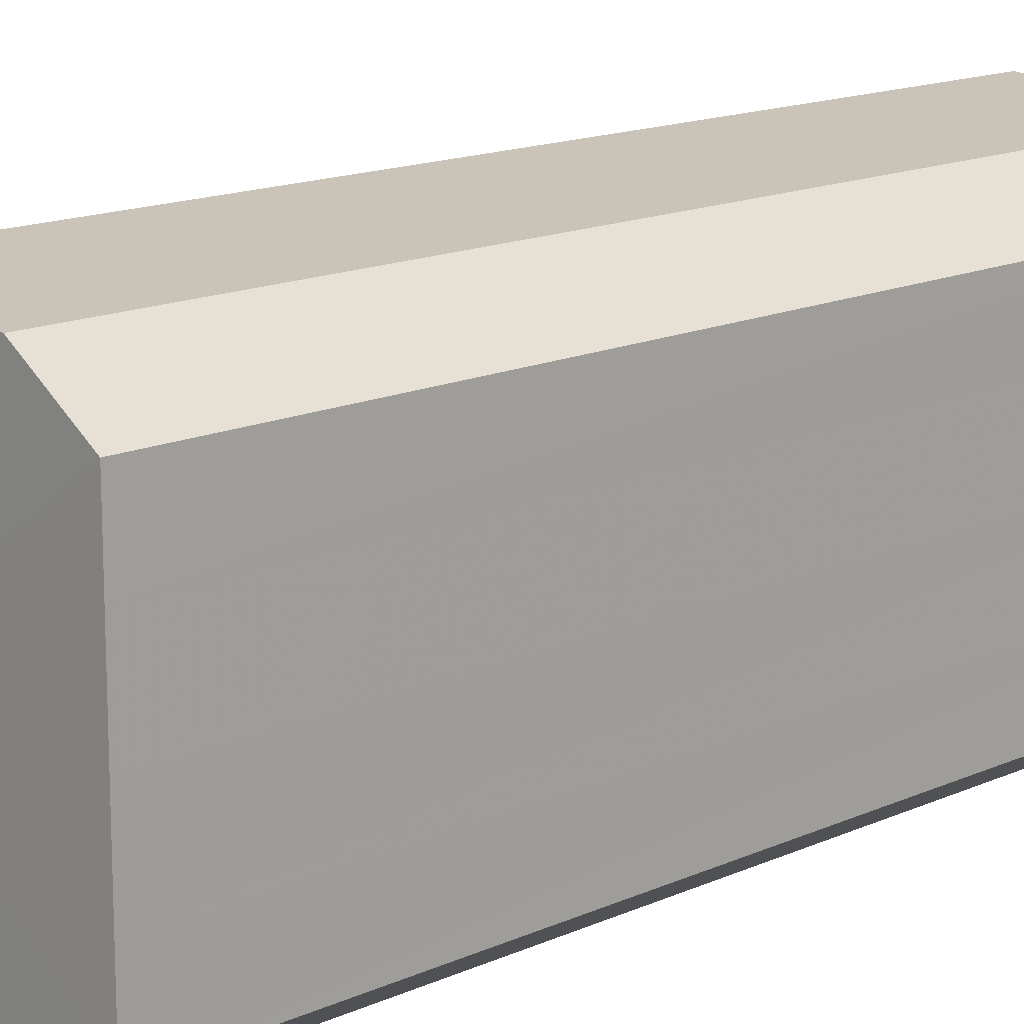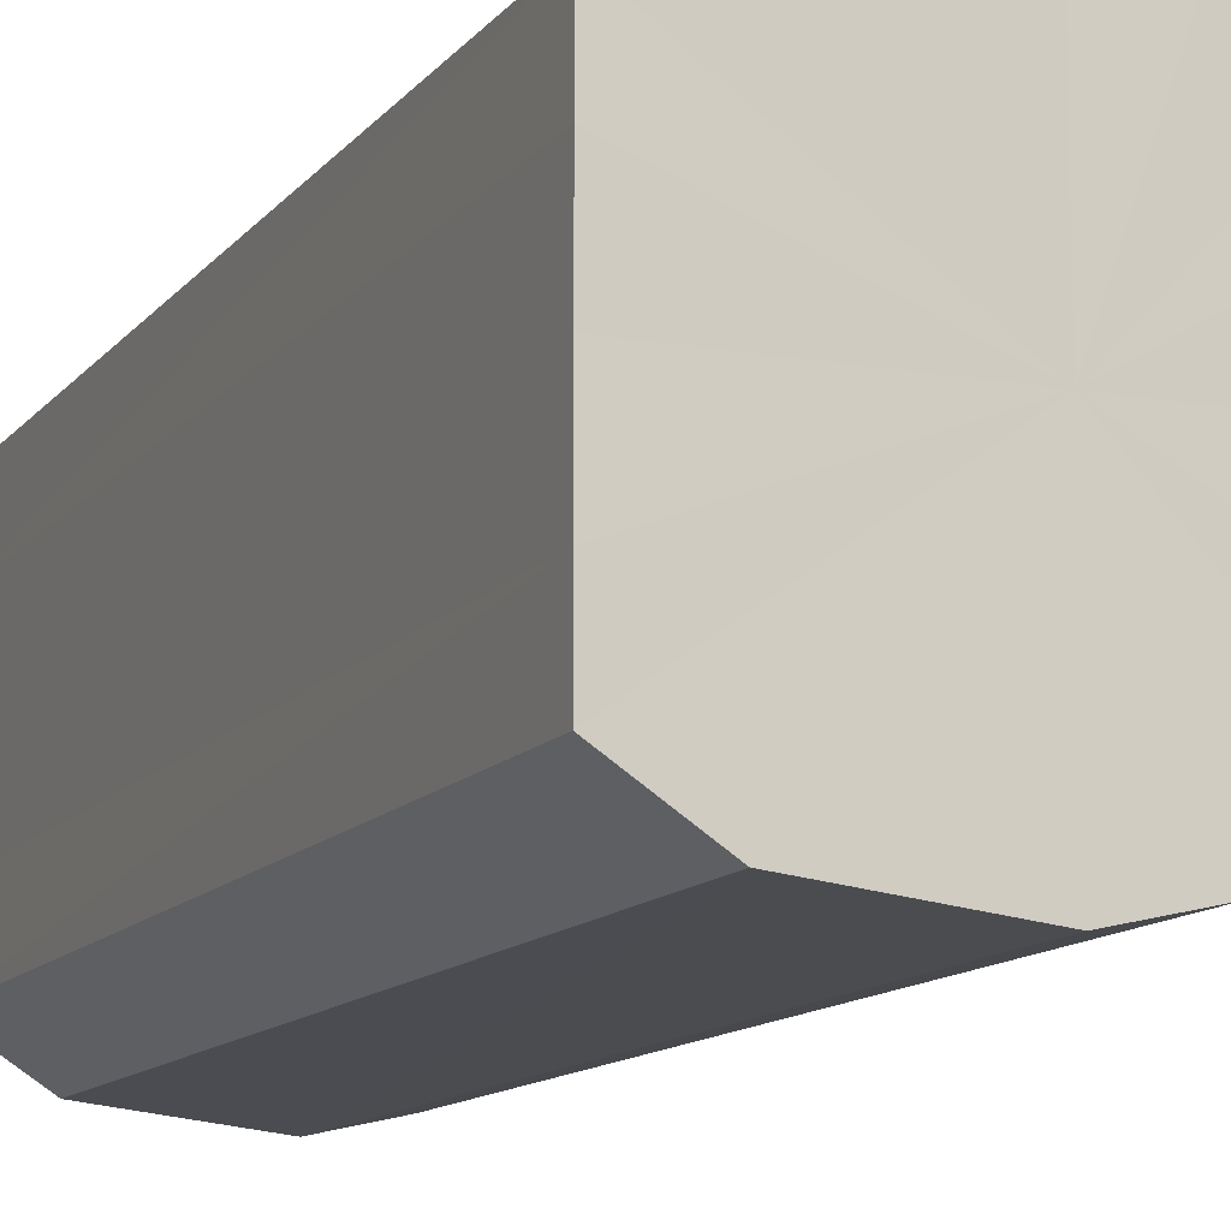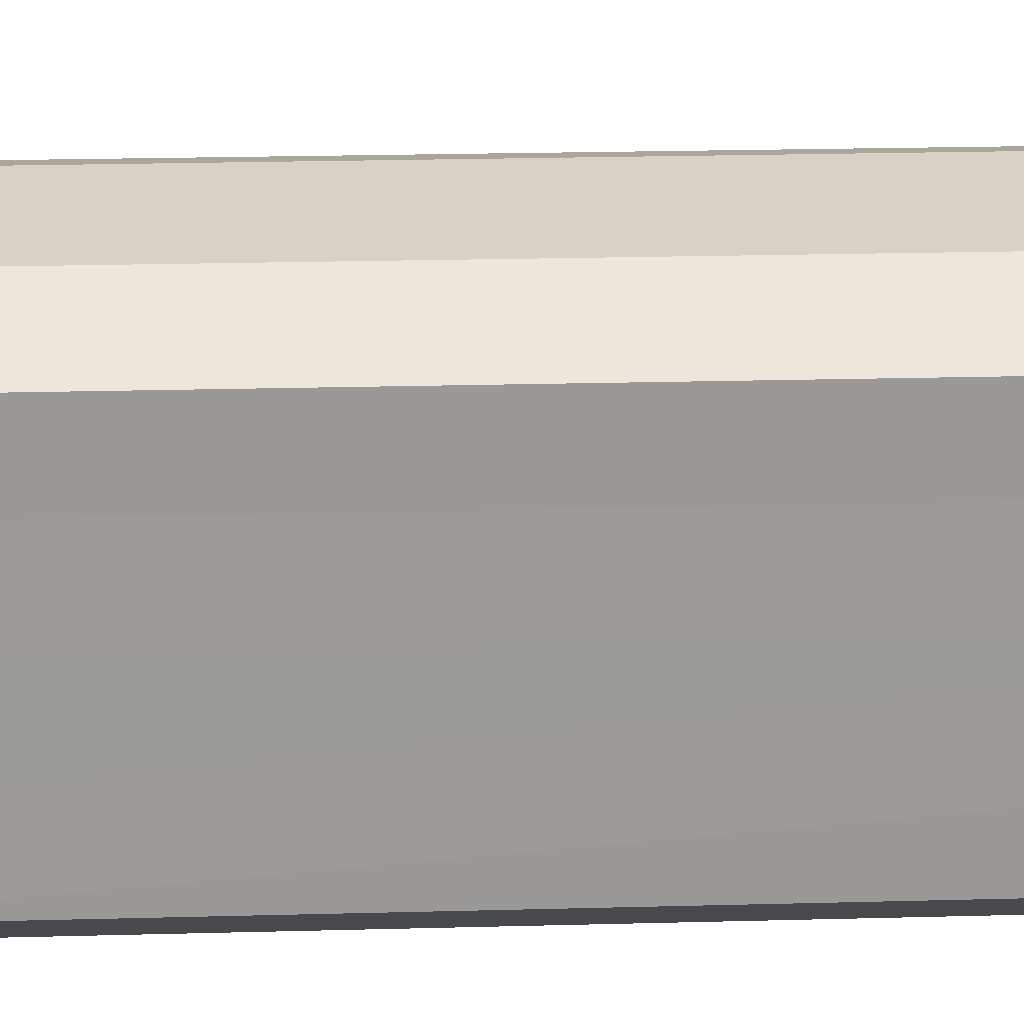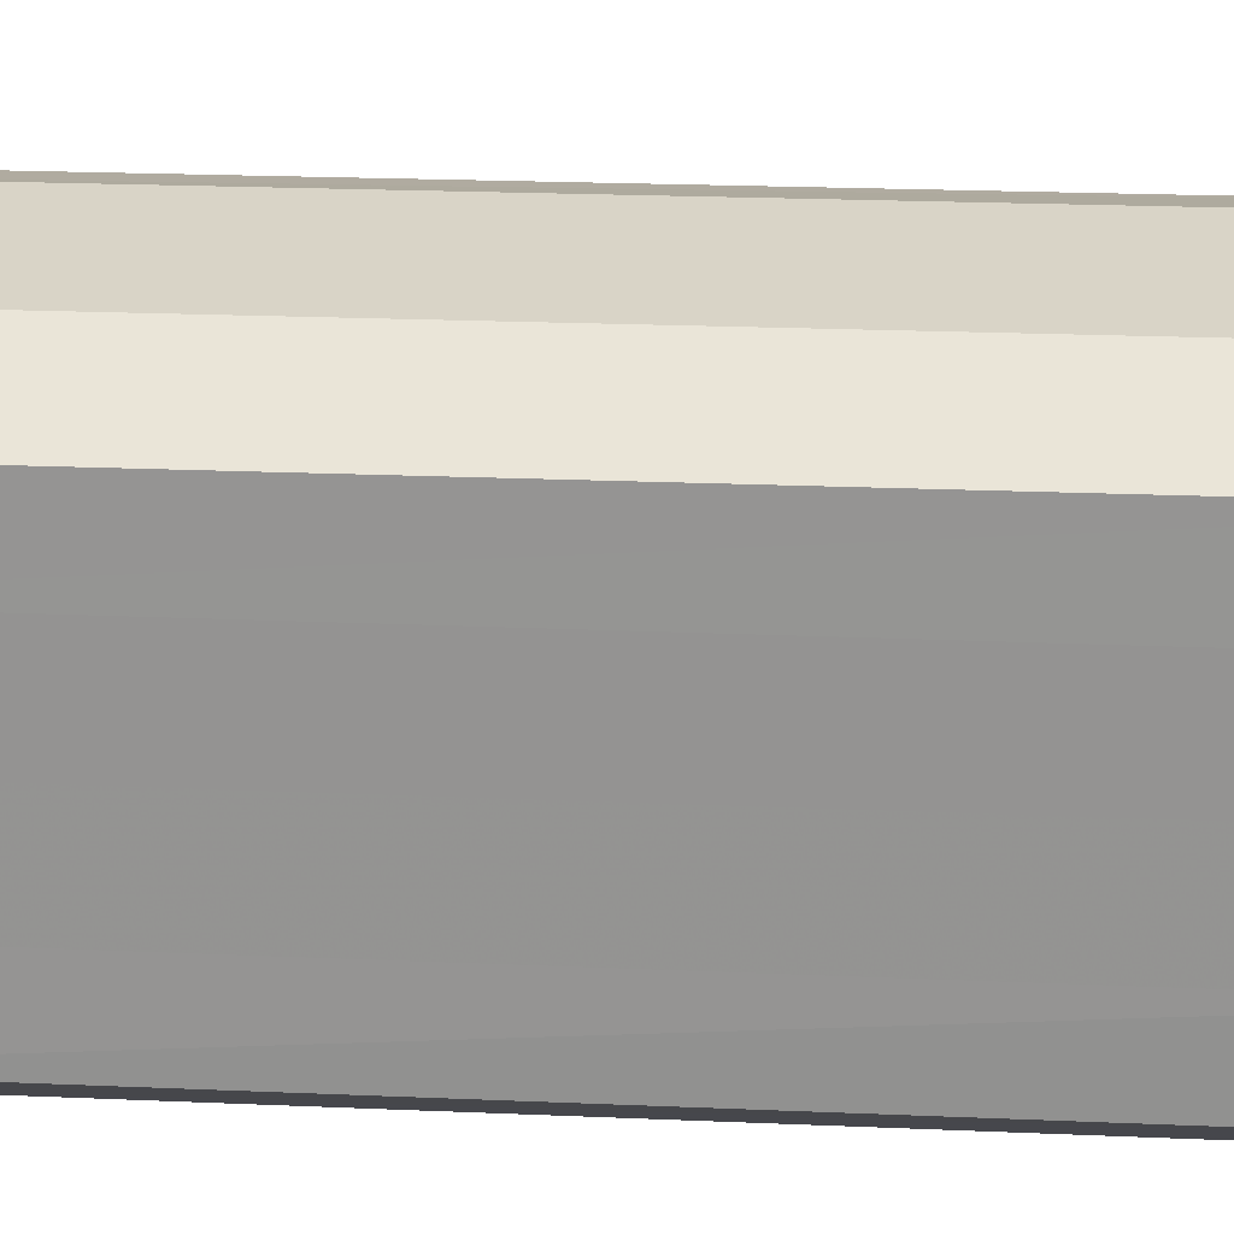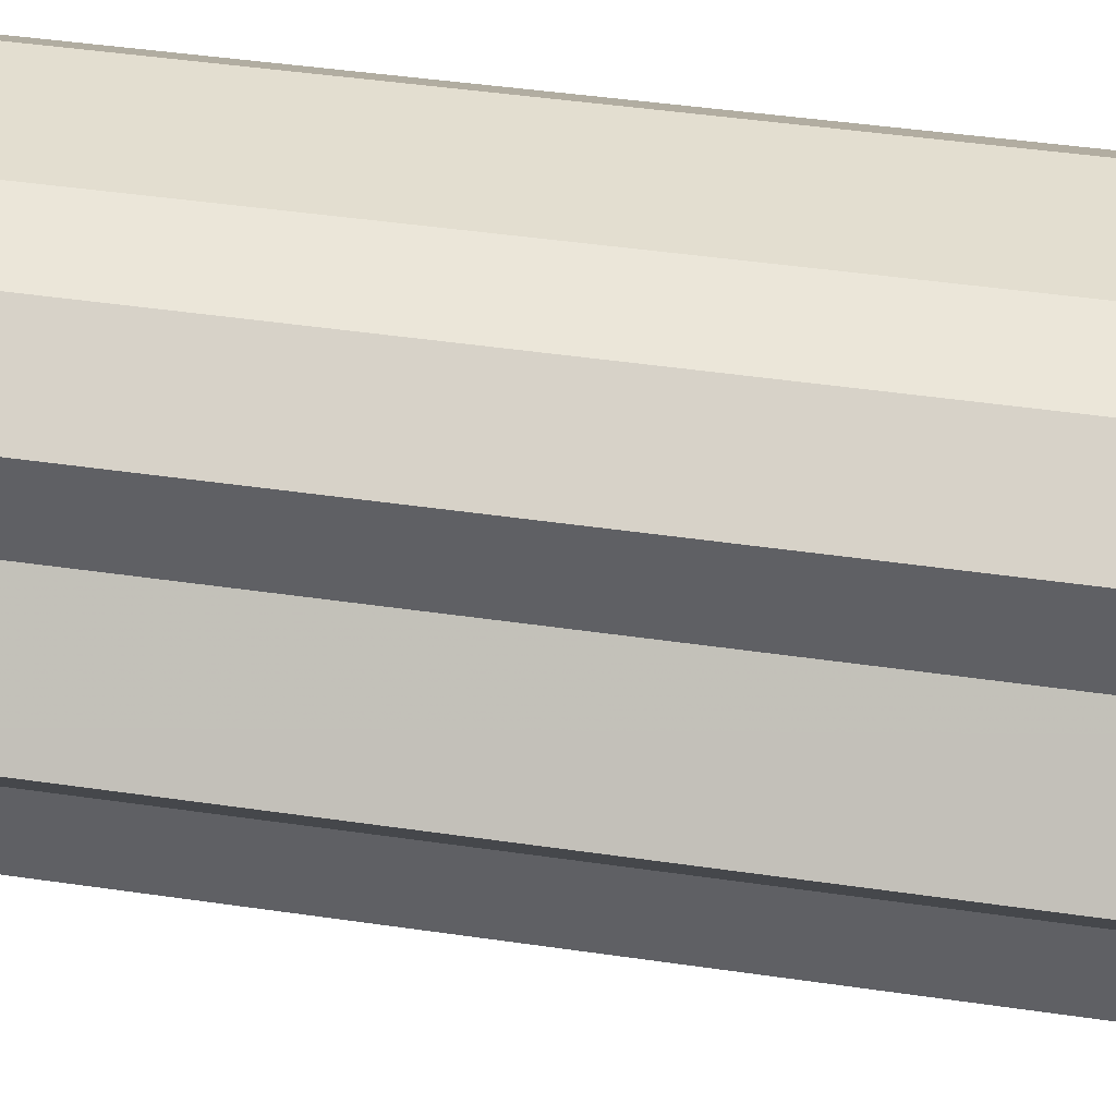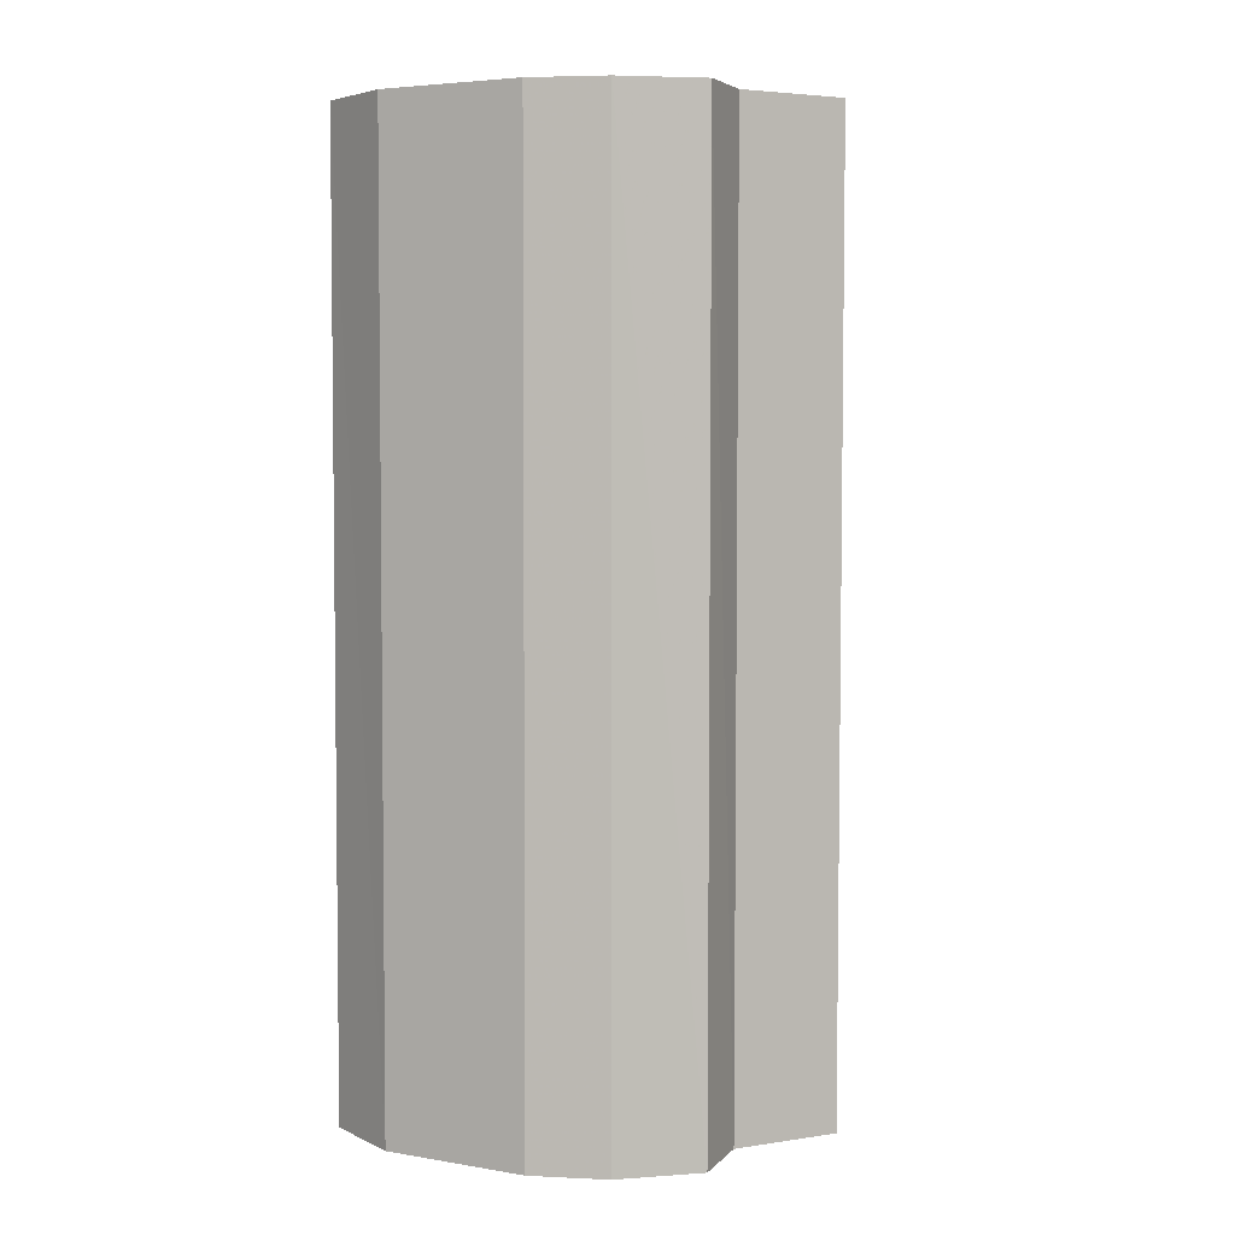
<metadata>
{"format":"obj","ext":"obj","renderer":"f3d","projection":"perspective","resolution":1024,"background":"white","views":[{"elev":14.7,"azim":46.0,"up":"+Z"},{"elev":-11.9,"azim":157.0,"up":"+Z"},{"elev":20.7,"azim":87.6,"up":"+Z"},{"elev":22.4,"azim":94.7,"up":"+Z"},{"elev":41.7,"azim":-80.0,"up":"+Z"},{"elev":4.7,"azim":-158.5,"up":"+Y"}]}
</metadata>
<code>
o 4962
v 2168 1902 6.293
v 2168 1902 6.304
v 2168 1902 6.292
v 2168 1902 6.314
v 2168 1902 6.304
v 2168 1902 6.281
v 2168 1902 6.281
v 2168 1902 6.32
v 2168 1902 6.313
v 2168 1902 6.271
v 2168 1902 6.271
v 2168 1902 6.323
v 2168 1902 6.32
v 2168 1902 6.265
v 2168 1902 6.264
v 2168 1902 6.32
v 2168 1902 6.322
v 2168 1902 6.262
v 2168 1902 6.262
v 2168 1902 6.314
v 2168 1902 6.32
v 2168 1902 6.265
v 2168 1902 6.264
v 2168 1902 6.304
v 2168 1902 6.313
v 2168 1902 6.293
v 2168 1902 6.304
v 2168 1902 6.271
v 2168 1902 6.271
v 2168 1902 6.281
v 2168 1902 6.281
v 2168 1902 6.293
v 2168 1902 6.292
v 2168 1902 6.281
v 2168 1902 6.281
v 2168 1902 6.271
v 2168 1902 6.271
v 2168 1902 6.265
v 2168 1902 6.264
v 2168 1902 6.262
v 2168 1902 6.262
v 2168 1902 6.265
v 2168 1902 6.264
v 2168 1902 6.271
v 2168 1902 6.271
v 2168 1902 6.281
v 2168 1902 6.281
v 2168 1902 6.293
v 2168 1902 6.292
v 2168 1902 6.304
v 2168 1902 6.304
v 2168 1902 6.314
v 2168 1902 6.313
v 2168 1902 6.32
v 2168 1902 6.32
v 2168 1902 6.323
v 2168 1902 6.322
v 2168 1902 6.32
v 2168 1902 6.32
v 2168 1902 6.314
v 2168 1902 6.313
v 2168 1902 6.304
v 2168 1902 6.304
v 2168 1902 6.293
v 2168 1902 6.292
v 2168 1902 6.293
v 2168 1902 6.304
v 2168 1902 6.281
v 2168 1902 6.314
v 2168 1902 6.271
v 2168 1902 6.32
v 2168 1902 6.265
v 2168 1902 6.323
v 2168 1902 6.262
v 2168 1902 6.32
v 2168 1902 6.265
v 2168 1902 6.314
v 2168 1902 6.271
v 2168 1902 6.304
v 2168 1902 6.281
v 2168 1902 6.293
v 2168 1902 6.292
v 2168 1902 6.292
v 2168 1902 6.304
v 2168 1902 6.281
v 2168 1902 6.313
v 2168 1902 6.271
v 2168 1902 6.32
v 2168 1902 6.264
v 2168 1902 6.322
v 2168 1902 6.262
v 2168 1902 6.32
v 2168 1902 6.264
v 2168 1902 6.313
v 2168 1902 6.271
v 2168 1902 6.304
v 2168 1902 6.281
v 2168 1902 6.292
f 1 2 3
f 2 4 5
f 6 1 7
f 4 8 9
f 10 6 11
f 8 12 13
f 14 10 15
f 12 16 17
f 18 14 19
f 16 20 21
f 22 18 23
f 20 24 25
f 24 26 27
f 28 22 29
f 30 28 31
f 32 30 33
f 33 34 35
f 35 36 37
f 37 38 39
f 39 40 41
f 41 42 43
f 43 44 45
f 45 46 47
f 47 48 49
f 49 50 51
f 51 52 53
f 53 54 55
f 55 56 57
f 57 58 59
f 59 60 61
f 61 62 63
f 63 64 65
f 66 64 67
f 66 68 64
f 66 67 69
f 66 70 68
f 66 69 71
f 66 72 70
f 66 71 73
f 66 74 72
f 66 73 75
f 66 76 74
f 66 75 77
f 66 78 76
f 66 77 79
f 66 80 78
f 66 79 81
f 66 81 80
f 82 83 84
f 82 85 83
f 82 84 86
f 82 87 85
f 82 86 88
f 82 89 87
f 82 88 90
f 82 91 89
f 82 90 92
f 82 93 91
f 82 92 94
f 82 95 93
f 82 94 96
f 82 97 95
f 82 96 98
f 82 98 97

</code>
